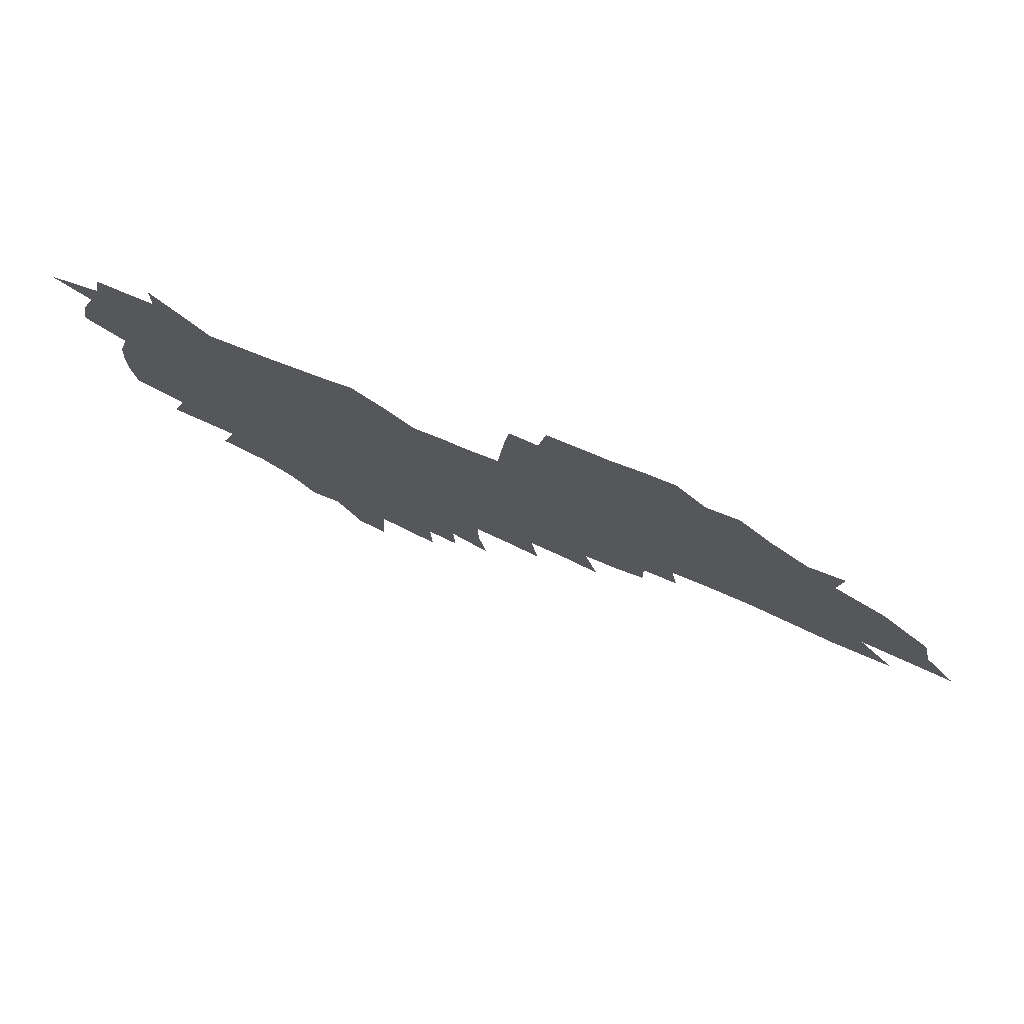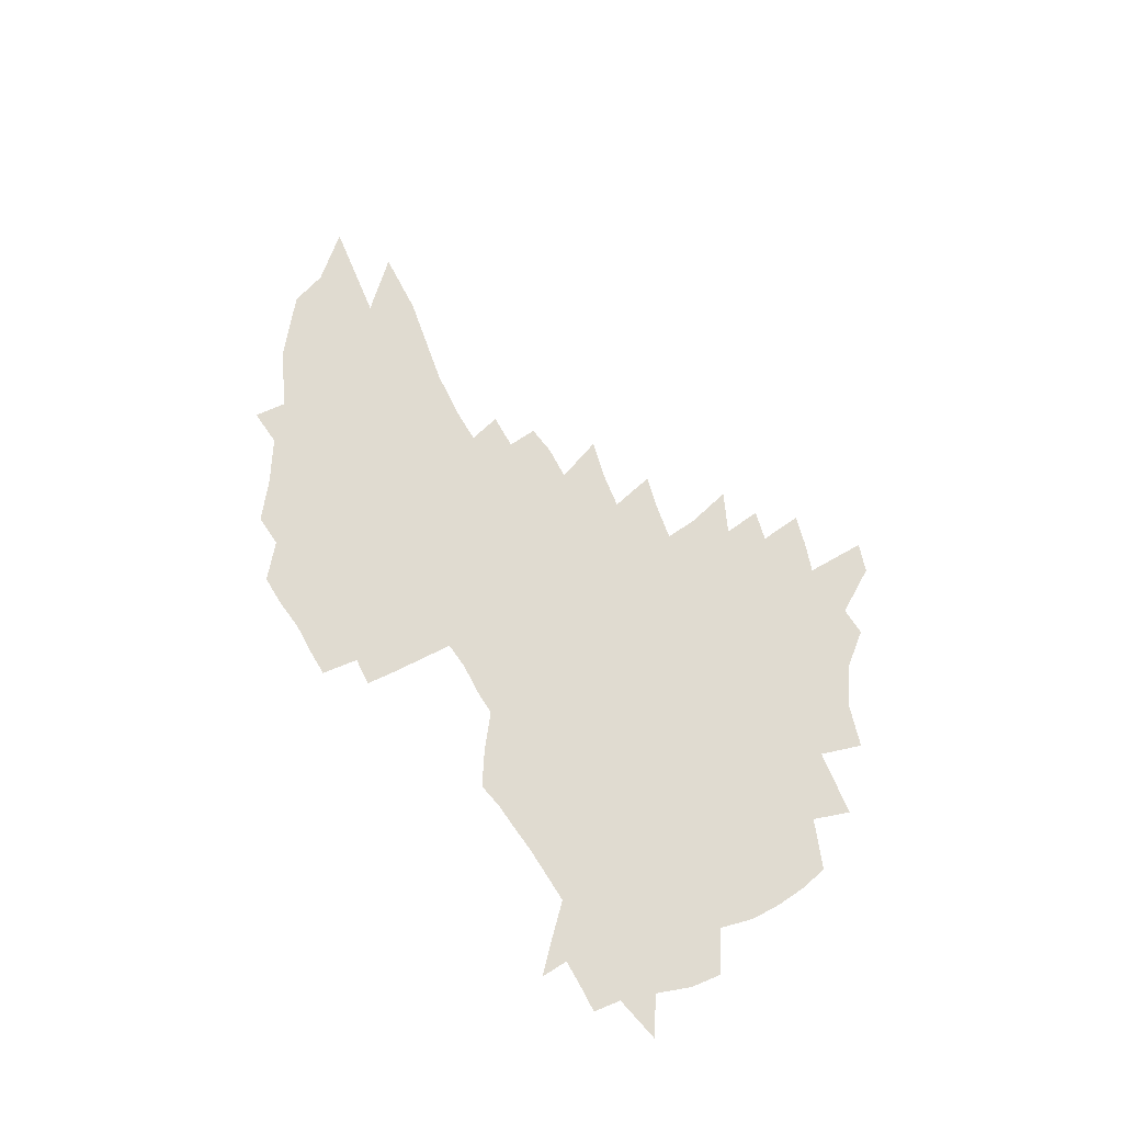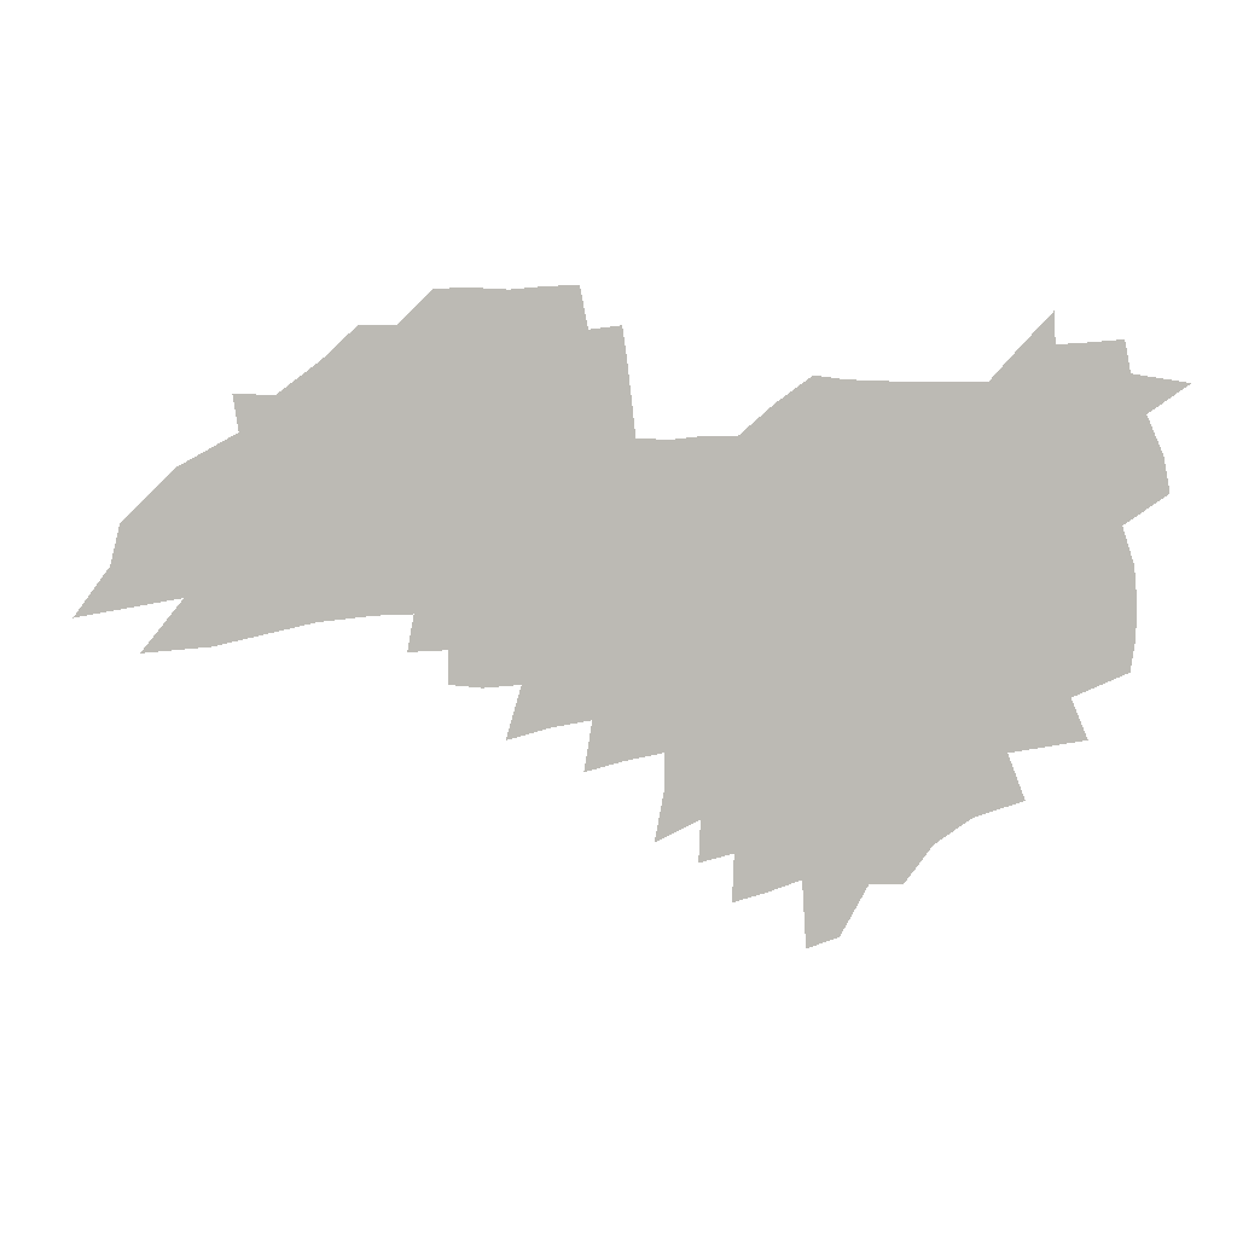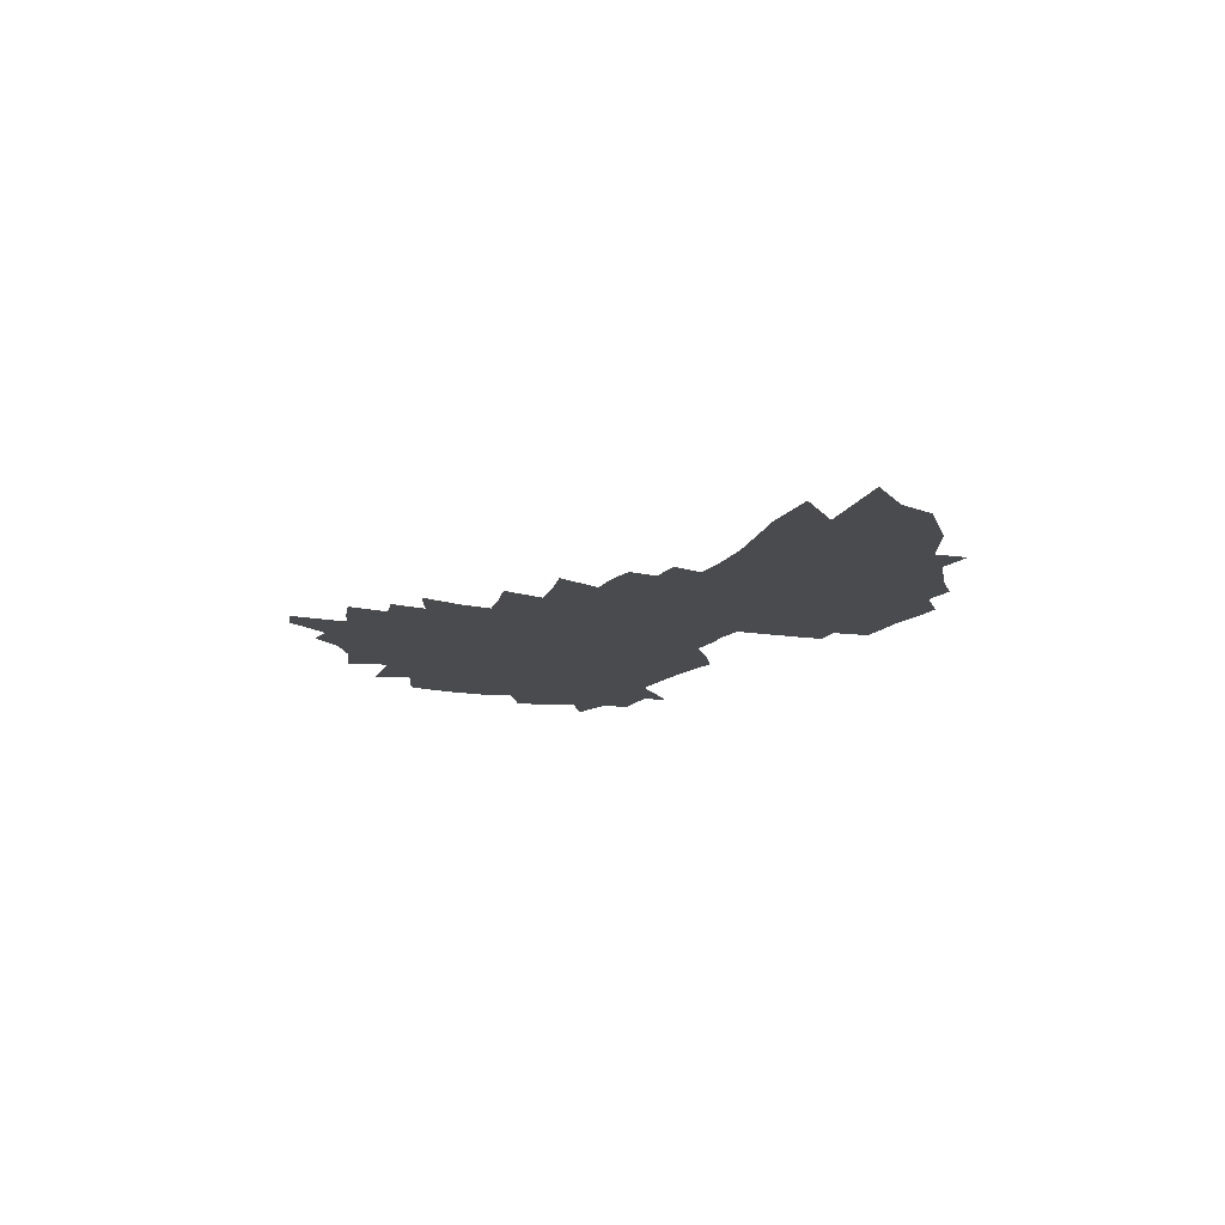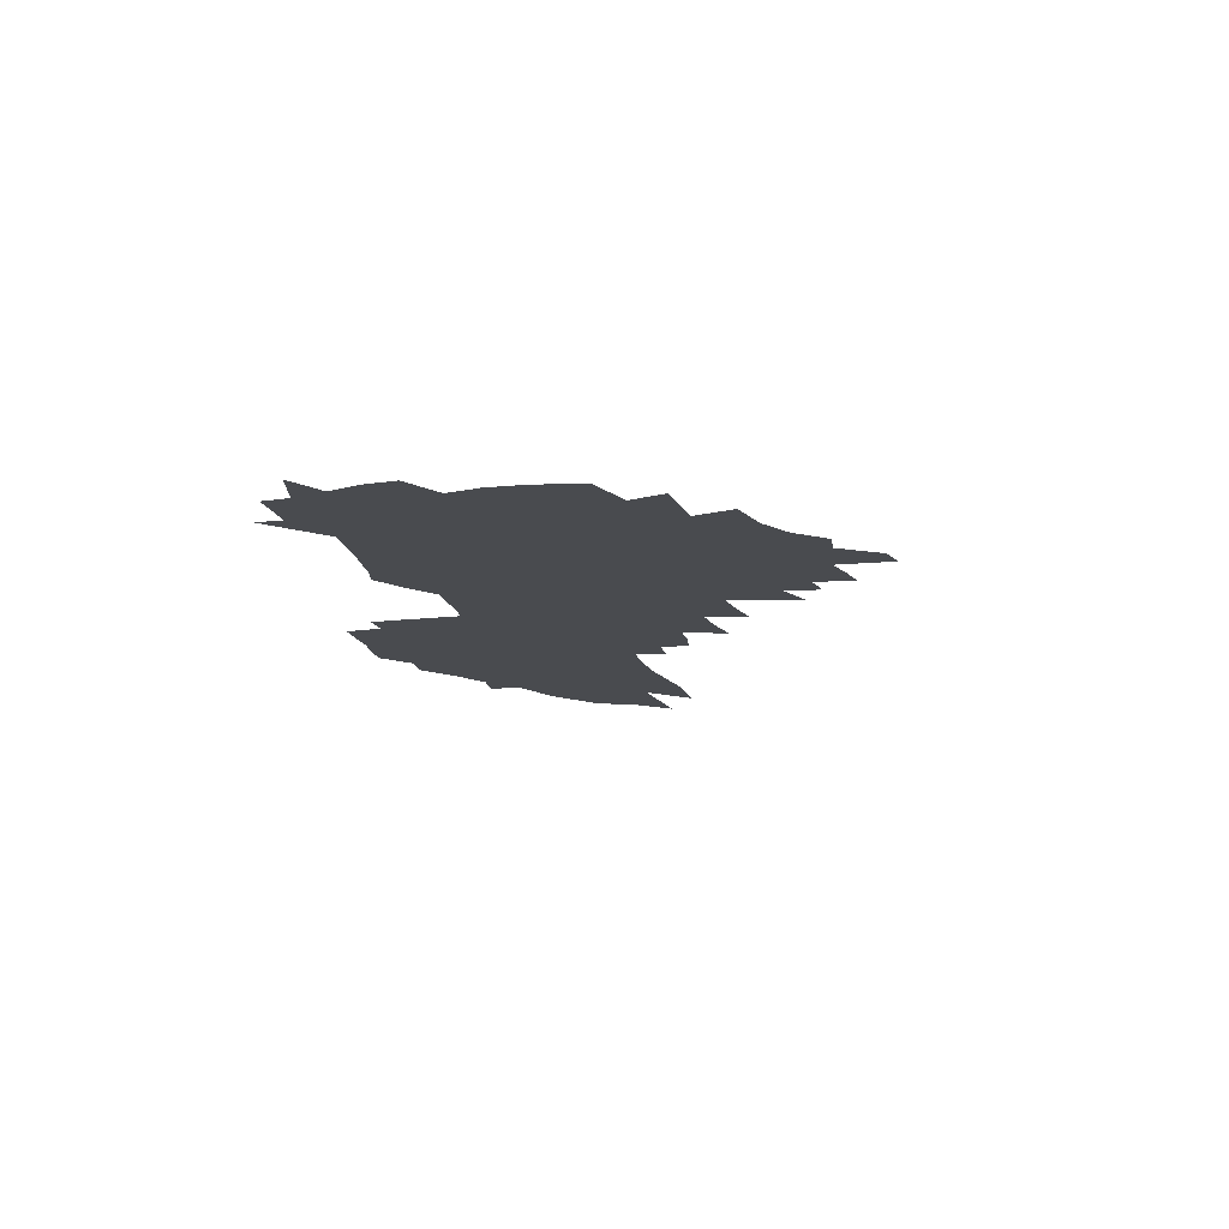
<metadata>
{"format":"obj","ext":"obj","renderer":"f3d","projection":"perspective","resolution":1024,"background":"white","views":[{"elev":73.4,"azim":21.8,"up":"+Y"},{"elev":70.0,"azim":-123.1,"up":"+Z"},{"elev":5.0,"azim":-174.7,"up":"+Y"},{"elev":-13.8,"azim":62.8,"up":"+Z"},{"elev":-14.0,"azim":-82.0,"up":"+Z"}]}
</metadata>
<code>
v 395.9 185.9 0
v 395.9 185.7 0
v 395.9 185.8 0
v 396 185.9 0
v 396 186 0
v 396 186 0
v 396 185.2 0
v 396 185.3 0
v 396 185.4 0
v 396 185.5 0
v 396 185.6 0
v 396 185.7 0
v 396.1 185.8 0
v 396.1 185.9 0
v 396.1 186 0
v 396.1 186 0
v 396.1 185.1 0
v 396.1 185.2 0
v 396.2 185.3 0
v 396.2 185.3 0
v 396.1 185.4 0
v 396.1 185.5 0
v 396.1 185.6 0
v 396.2 185.7 0
v 396.2 185.8 0
v 396.2 185.9 0
v 396.2 185.9 0
v 396.2 186 0
v 396.2 186.1 0
v 396.3 184.9 0
v 396.3 185 0
v 396.3 185.1 0
v 396.3 185.2 0
v 396.3 185.3 0
v 396.3 185.4 0
v 396.3 185.4 0
v 396.2 185.5 0
v 396.2 185.6 0
v 396.3 185.7 0
v 396.3 185.8 0
v 396.3 185.9 0
v 396.3 185.9 0
v 396.3 186 0
v 396.4 184.9 0
v 396.4 185 0
v 396.4 185.1 0
v 396.4 185.1 0
v 396.4 185.2 0
v 396.4 185.3 0
v 396.4 185.4 0
v 396.4 185.5 0
v 396.4 185.5 0
v 396.4 185.6 0
v 396.3 185.7 0
v 396.3 185.8 0
v 396.3 185.9 0
v 396.4 185.9 0
v 396.5 184.8 0
v 396.5 184.9 0
v 396.5 185 0
v 396.5 185.1 0
v 396.5 185.2 0
v 396.5 185.2 0
v 396.5 185.3 0
v 396.5 185.4 0
v 396.5 185.5 0
v 396.5 185.5 0
v 396.5 185.6 0
v 396.5 185.7 0
v 396.4 185.8 0
v 396.4 185.9 0
v 396.4 185.9 0
v 396.5 184.7 0
v 396.6 184.8 0
v 396.6 184.9 0
v 396.6 185 0
v 396.6 185.1 0
v 396.6 185.2 0
v 396.6 185.3 0
v 396.6 185.3 0
v 396.6 185.4 0
v 396.6 185.5 0
v 396.6 185.5 0
v 396.6 185.6 0
v 396.6 185.7 0
v 396.5 185.8 0
v 396.5 185.9 0
v 396.5 185.9 0
v 396.6 184.7 0
v 396.6 184.8 0
v 396.7 184.9 0
v 396.7 185 0
v 396.7 185.1 0
v 396.7 185.2 0
v 396.7 185.3 0
v 396.7 185.3 0
v 396.7 185.4 0
v 396.7 185.5 0
v 396.7 185.5 0
v 396.6 185.6 0
v 396.6 185.7 0
v 396.6 185.8 0
v 396.6 185.9 0
v 396.6 185.9 0
v 396.7 184.6 0
v 396.7 184.7 0
v 396.7 184.8 0
v 396.7 184.9 0
v 396.7 185 0
v 396.7 185.1 0
v 396.7 185.2 0
v 396.7 185.3 0
v 396.7 185.3 0
v 396.7 185.4 0
v 396.7 185.5 0
v 396.7 185.6 0
v 396.7 185.6 0
v 396.7 185.7 0
v 396.7 185.8 0
v 396.7 185.9 0
v 396.7 186 0
v 396.8 184.5 0
v 396.8 184.7 0
v 396.8 184.8 0
v 396.8 184.9 0
v 396.8 185 0
v 396.8 185.1 0
v 396.8 185.2 0
v 396.8 185.2 0
v 396.8 185.3 0
v 396.8 185.4 0
v 396.8 185.5 0
v 396.8 185.6 0
v 396.8 185.6 0
v 396.8 185.7 0
v 396.8 185.8 0
v 396.8 185.9 0
v 396.8 186 0
v 361 286 0
v 396.9 184.7 0
v 396.9 184.8 0
v 396.9 184.9 0
v 396.9 185 0
v 396.9 185.1 0
v 396.9 185.2 0
v 396.9 185.2 0
v 396.9 185.3 0
v 396.9 185.4 0
v 396.9 185.5 0
v 396.9 185.6 0
v 396.9 185.6 0
v 396.9 185.7 0
v 396.9 185.8 0
v 396.9 185.9 0
v 397 184.7 0
v 397 184.8 0
v 397 184.9 0
v 397 185 0
v 397 185.1 0
v 397 185.2 0
v 397 185.2 0
v 397 185.3 0
v 397 185.4 0
v 397 185.5 0
v 397 185.6 0
v 397 185.6 0
v 397 185.7 0
v 397 185.8 0
v 397.1 184.8 0
v 397 184.9 0
v 397 185 0
v 397 185.1 0
v 397 185.1 0
v 397.1 185.2 0
v 397.1 185.3 0
v 397 185.4 0
v 397 185.5 0
v 397 185.6 0
v 397 185.6 0
v 397 185.7 0
v 397 185.8 0
v 397.2 184.8 0
v 397.1 184.9 0
v 397.1 185 0
v 397.1 185.1 0
v 397.1 185.2 0
v 397.1 185.3 0
v 397.1 185.4 0
v 397.1 185.5 0
v 397.1 185.6 0
v 397.1 185.6 0
v 397.1 185.7 0
v 397.1 185.8 0
v 397.2 185 0
v 397.2 185.1 0
v 397.2 185.2 0
v 397.2 185.3 0
v 397.2 185.4 0
v 397.2 185.5 0
v 397.2 185.6 0
v 397.2 185.6 0
v 397.2 185.7 0
v 397.2 185.8 0
v 397.2 185.9 0
v 397.2 186 0
v 397.2 186.1 0
v 397.3 185 0
v 397.3 185.1 0
v 397.3 185.2 0
v 397.3 185.3 0
v 397.3 185.4 0
v 397.3 185.5 0
v 397.3 185.6 0
v 397.3 185.6 0
v 397.3 185.7 0
v 397.3 185.8 0
v 397.3 185.9 0
v 397.3 186 0
v 397.3 186.1 0
v 397.3 186.2 0
v 397.4 185.1 0
v 397.4 185.2 0
v 397.4 185.3 0
v 397.4 185.4 0
v 397.4 185.5 0
v 397.4 185.6 0
v 397.4 185.6 0
v 397.4 185.7 0
v 397.4 185.8 0
v 397.4 185.9 0
v 397.4 186 0
v 397.4 186.1 0
v 397.4 186.2 0
v 397.5 185.1 0
v 397.5 185.2 0
v 397.5 185.3 0
v 397.5 185.4 0
v 397.5 185.5 0
v 397.5 185.6 0
v 397.5 185.6 0
v 397.5 185.7 0
v 397.5 185.8 0
v 397.5 185.9 0
v 397.5 186 0
v 397.5 186.1 0
v 397.5 186.2 0
v 397.6 185.2 0
v 397.6 185.3 0
v 397.6 185.4 0
v 397.6 185.5 0
v 397.6 185.5 0
v 397.6 185.6 0
v 397.6 185.7 0
v 397.6 185.8 0
v 397.6 185.9 0
v 397.6 186 0
v 397.6 186.1 0
v 397.6 186.2 0
v 397.7 185.2 0
v 397.7 185.3 0
v 397.7 185.4 0
v 397.7 185.5 0
v 397.6 185.6 0
v 397.7 185.6 0
v 397.7 185.7 0
v 397.7 185.8 0
v 397.7 185.9 0
v 397.7 186 0
v 397.7 186.1 0
v 397.7 186.2 0
v 397.8 185.3 0
v 397.8 185.4 0
v 397.8 185.5 0
v 397.8 185.5 0
v 397.8 185.6 0
v 397.8 185.7 0
v 397.8 185.8 0
v 397.8 185.9 0
v 397.8 186 0
v 397.8 186.1 0
v 397.9 185.4 0
v 397.9 185.5 0
v 397.9 185.5 0
v 397.9 185.6 0
v 397.9 185.7 0
v 397.9 185.8 0
v 397.9 185.9 0
v 397.9 186 0
v 397.9 186.1 0
v 398 185.3 0
v 398 185.4 0
v 398 185.5 0
v 398 185.6 0
v 398 185.7 0
v 398 185.8 0
v 398 185.9 0
v 398 186 0
v 398.3 185.3 0
v 398.1 185.4 0
v 398.1 185.5 0
v 398.1 185.6 0
v 398.1 185.7 0
v 398.1 185.8 0
v 398.1 185.9 0
v 398.5 185.3 0
v 398.3 185.4 0
v 398.3 185.5 0
v 398.2 185.6 0
v 398.2 185.7 0
v 398.2 185.8 0
v 398.2 185.9 0
v 398.6 185.4 0
v 398.5 185.5 0
v 398.5 185.6 0
v 398.4 185.7 0
f 4 5 1
f 11 12 2
f 2 12 3
f 12 13 3
f 3 13 4
f 13 14 4
f 4 14 5
f 14 15 5
f 5 15 6
f 15 16 6
f 18 19 7
f 7 19 8
f 19 20 8
f 8 20 9
f 20 21 9
f 9 21 10
f 21 22 10
f 10 22 11
f 22 23 11
f 11 23 12
f 23 24 12
f 12 24 13
f 24 25 13
f 13 25 14
f 25 26 14
f 14 26 15
f 26 27 15
f 15 27 16
f 27 28 16
f 31 32 17
f 17 32 18
f 32 33 18
f 18 33 19
f 33 34 19
f 19 34 20
f 34 35 20
f 20 35 21
f 35 36 21
f 21 36 22
f 36 37 22
f 22 37 23
f 37 38 23
f 23 38 24
f 38 39 24
f 24 39 25
f 39 40 25
f 25 40 26
f 40 41 26
f 26 41 27
f 41 42 27
f 27 42 28
f 42 43 28
f 28 43 29
f 44 45 30
f 30 45 31
f 45 46 31
f 31 46 32
f 46 47 32
f 32 47 33
f 47 48 33
f 33 48 34
f 48 49 34
f 34 49 35
f 49 50 35
f 35 50 36
f 50 51 36
f 36 51 37
f 51 52 37
f 37 52 38
f 52 53 38
f 38 53 39
f 53 54 39
f 39 54 40
f 54 55 40
f 40 55 41
f 55 56 41
f 41 56 42
f 56 57 42
f 42 57 43
f 58 59 44
f 44 59 45
f 59 60 45
f 45 60 46
f 60 61 46
f 46 61 47
f 61 62 47
f 47 62 48
f 62 63 48
f 48 63 49
f 63 64 49
f 49 64 50
f 64 65 50
f 50 65 51
f 65 66 51
f 51 66 52
f 66 67 52
f 52 67 53
f 67 68 53
f 53 68 54
f 68 69 54
f 54 69 55
f 69 70 55
f 55 70 56
f 70 71 56
f 56 71 57
f 71 72 57
f 73 74 58
f 58 74 59
f 74 75 59
f 59 75 60
f 75 76 60
f 60 76 61
f 76 77 61
f 61 77 62
f 77 78 62
f 62 78 63
f 78 79 63
f 63 79 64
f 79 80 64
f 64 80 65
f 80 81 65
f 65 81 66
f 81 82 66
f 66 82 67
f 82 83 67
f 67 83 68
f 83 84 68
f 68 84 69
f 84 85 69
f 69 85 70
f 85 86 70
f 70 86 71
f 86 87 71
f 71 87 72
f 87 88 72
f 73 89 74
f 89 90 74
f 74 90 75
f 90 91 75
f 75 91 76
f 91 92 76
f 76 92 77
f 92 93 77
f 77 93 78
f 93 94 78
f 78 94 79
f 94 95 79
f 79 95 80
f 95 96 80
f 80 96 81
f 96 97 81
f 81 97 82
f 97 98 82
f 82 98 83
f 98 99 83
f 83 99 84
f 99 100 84
f 84 100 85
f 100 101 85
f 85 101 86
f 101 102 86
f 86 102 87
f 102 103 87
f 87 103 88
f 103 104 88
f 105 106 89
f 89 106 90
f 106 107 90
f 90 107 91
f 107 108 91
f 91 108 92
f 108 109 92
f 92 109 93
f 109 110 93
f 93 110 94
f 110 111 94
f 94 111 95
f 111 112 95
f 95 112 96
f 112 113 96
f 96 113 97
f 113 114 97
f 97 114 98
f 114 115 98
f 98 115 99
f 115 116 99
f 99 116 100
f 116 117 100
f 100 117 101
f 117 118 101
f 101 118 102
f 118 119 102
f 102 119 103
f 119 120 103
f 103 120 104
f 120 121 104
f 105 122 106
f 122 123 106
f 106 123 107
f 123 124 107
f 107 124 108
f 124 125 108
f 108 125 109
f 125 126 109
f 109 126 110
f 126 127 110
f 110 127 111
f 127 128 111
f 111 128 112
f 128 129 112
f 112 129 113
f 129 130 113
f 113 130 114
f 130 131 114
f 114 131 115
f 131 132 115
f 115 132 116
f 132 133 116
f 116 133 117
f 133 134 117
f 117 134 118
f 134 135 118
f 118 135 119
f 135 136 119
f 119 136 120
f 136 137 120
f 120 137 121
f 137 138 121
f 123 140 124
f 140 141 124
f 124 141 125
f 141 142 125
f 125 142 126
f 142 143 126
f 126 143 127
f 143 144 127
f 127 144 128
f 144 145 128
f 128 145 129
f 145 146 129
f 129 146 130
f 146 147 130
f 130 147 131
f 147 148 131
f 131 148 132
f 148 149 132
f 132 149 133
f 149 150 133
f 133 150 134
f 150 151 134
f 134 151 135
f 151 152 135
f 135 152 136
f 152 153 136
f 136 153 137
f 153 154 137
f 137 154 138
f 140 155 141
f 155 156 141
f 141 156 142
f 156 157 142
f 142 157 143
f 157 158 143
f 143 158 144
f 158 159 144
f 144 159 145
f 159 160 145
f 145 160 146
f 160 161 146
f 146 161 147
f 161 162 147
f 147 162 148
f 162 163 148
f 148 163 149
f 163 164 149
f 149 164 150
f 164 165 150
f 150 165 151
f 165 166 151
f 151 166 152
f 166 167 152
f 152 167 153
f 167 168 153
f 153 168 154
f 156 169 157
f 169 170 157
f 157 170 158
f 170 171 158
f 158 171 159
f 171 172 159
f 159 172 160
f 172 173 160
f 160 173 161
f 173 174 161
f 161 174 162
f 174 175 162
f 162 175 163
f 175 176 163
f 163 176 164
f 176 177 164
f 164 177 165
f 177 178 165
f 165 178 166
f 178 179 166
f 166 179 167
f 179 180 167
f 167 180 168
f 180 181 168
f 170 182 171
f 182 183 171
f 171 183 172
f 183 184 172
f 172 184 173
f 184 185 173
f 173 185 174
f 185 186 174
f 174 186 175
f 186 187 175
f 175 187 176
f 187 188 176
f 176 188 177
f 188 189 177
f 177 189 178
f 189 190 178
f 178 190 179
f 190 191 179
f 179 191 180
f 191 192 180
f 180 192 181
f 192 193 181
f 184 194 185
f 194 195 185
f 185 195 186
f 195 196 186
f 186 196 187
f 196 197 187
f 187 197 188
f 197 198 188
f 188 198 189
f 198 199 189
f 189 199 190
f 199 200 190
f 190 200 191
f 200 201 191
f 191 201 192
f 201 202 192
f 192 202 193
f 202 203 193
f 194 207 195
f 207 208 195
f 195 208 196
f 208 209 196
f 196 209 197
f 209 210 197
f 197 210 198
f 210 211 198
f 198 211 199
f 211 212 199
f 199 212 200
f 212 213 200
f 200 213 201
f 213 214 201
f 201 214 202
f 214 215 202
f 202 215 203
f 215 216 203
f 203 216 204
f 216 217 204
f 204 217 205
f 217 218 205
f 205 218 206
f 218 219 206
f 208 221 209
f 221 222 209
f 209 222 210
f 222 223 210
f 210 223 211
f 223 224 211
f 211 224 212
f 224 225 212
f 212 225 213
f 225 226 213
f 213 226 214
f 226 227 214
f 214 227 215
f 227 228 215
f 215 228 216
f 228 229 216
f 216 229 217
f 229 230 217
f 217 230 218
f 230 231 218
f 218 231 219
f 231 232 219
f 219 232 220
f 232 233 220
f 221 234 222
f 234 235 222
f 222 235 223
f 235 236 223
f 223 236 224
f 236 237 224
f 224 237 225
f 237 238 225
f 225 238 226
f 238 239 226
f 226 239 227
f 239 240 227
f 227 240 228
f 240 241 228
f 228 241 229
f 241 242 229
f 229 242 230
f 242 243 230
f 230 243 231
f 243 244 231
f 231 244 232
f 244 245 232
f 232 245 233
f 245 246 233
f 235 247 236
f 247 248 236
f 236 248 237
f 248 249 237
f 237 249 238
f 249 250 238
f 238 250 239
f 250 251 239
f 239 251 240
f 251 252 240
f 240 252 241
f 252 253 241
f 241 253 242
f 253 254 242
f 242 254 243
f 254 255 243
f 243 255 244
f 255 256 244
f 244 256 245
f 256 257 245
f 245 257 246
f 257 258 246
f 247 259 248
f 259 260 248
f 248 260 249
f 260 261 249
f 249 261 250
f 261 262 250
f 250 262 251
f 262 263 251
f 251 263 252
f 263 264 252
f 252 264 253
f 264 265 253
f 253 265 254
f 265 266 254
f 254 266 255
f 266 267 255
f 255 267 256
f 267 268 256
f 256 268 257
f 268 269 257
f 257 269 258
f 269 270 258
f 260 271 261
f 271 272 261
f 261 272 262
f 272 273 262
f 262 273 263
f 273 274 263
f 263 274 264
f 274 275 264
f 264 275 265
f 275 276 265
f 265 276 266
f 276 277 266
f 266 277 267
f 277 278 267
f 267 278 268
f 278 279 268
f 268 279 269
f 279 280 269
f 269 280 270
f 272 281 273
f 281 282 273
f 273 282 274
f 282 283 274
f 274 283 275
f 283 284 275
f 275 284 276
f 284 285 276
f 276 285 277
f 285 286 277
f 277 286 278
f 286 287 278
f 278 287 279
f 287 288 279
f 279 288 280
f 288 289 280
f 281 290 282
f 290 291 282
f 282 291 283
f 291 292 283
f 283 292 284
f 292 293 284
f 284 293 285
f 293 294 285
f 285 294 286
f 294 295 286
f 286 295 287
f 295 296 287
f 287 296 288
f 296 297 288
f 288 297 289
f 290 298 291
f 298 299 291
f 291 299 292
f 299 300 292
f 292 300 293
f 300 301 293
f 293 301 294
f 301 302 294
f 294 302 295
f 302 303 295
f 295 303 296
f 303 304 296
f 296 304 297
f 298 305 299
f 305 306 299
f 299 306 300
f 306 307 300
f 300 307 301
f 307 308 301
f 301 308 302
f 308 309 302
f 302 309 303
f 309 310 303
f 303 310 304
f 310 311 304
f 306 312 307
f 312 313 307
f 307 313 308
f 313 314 308
f 308 314 309
f 314 315 309
f 309 315 310

</code>
